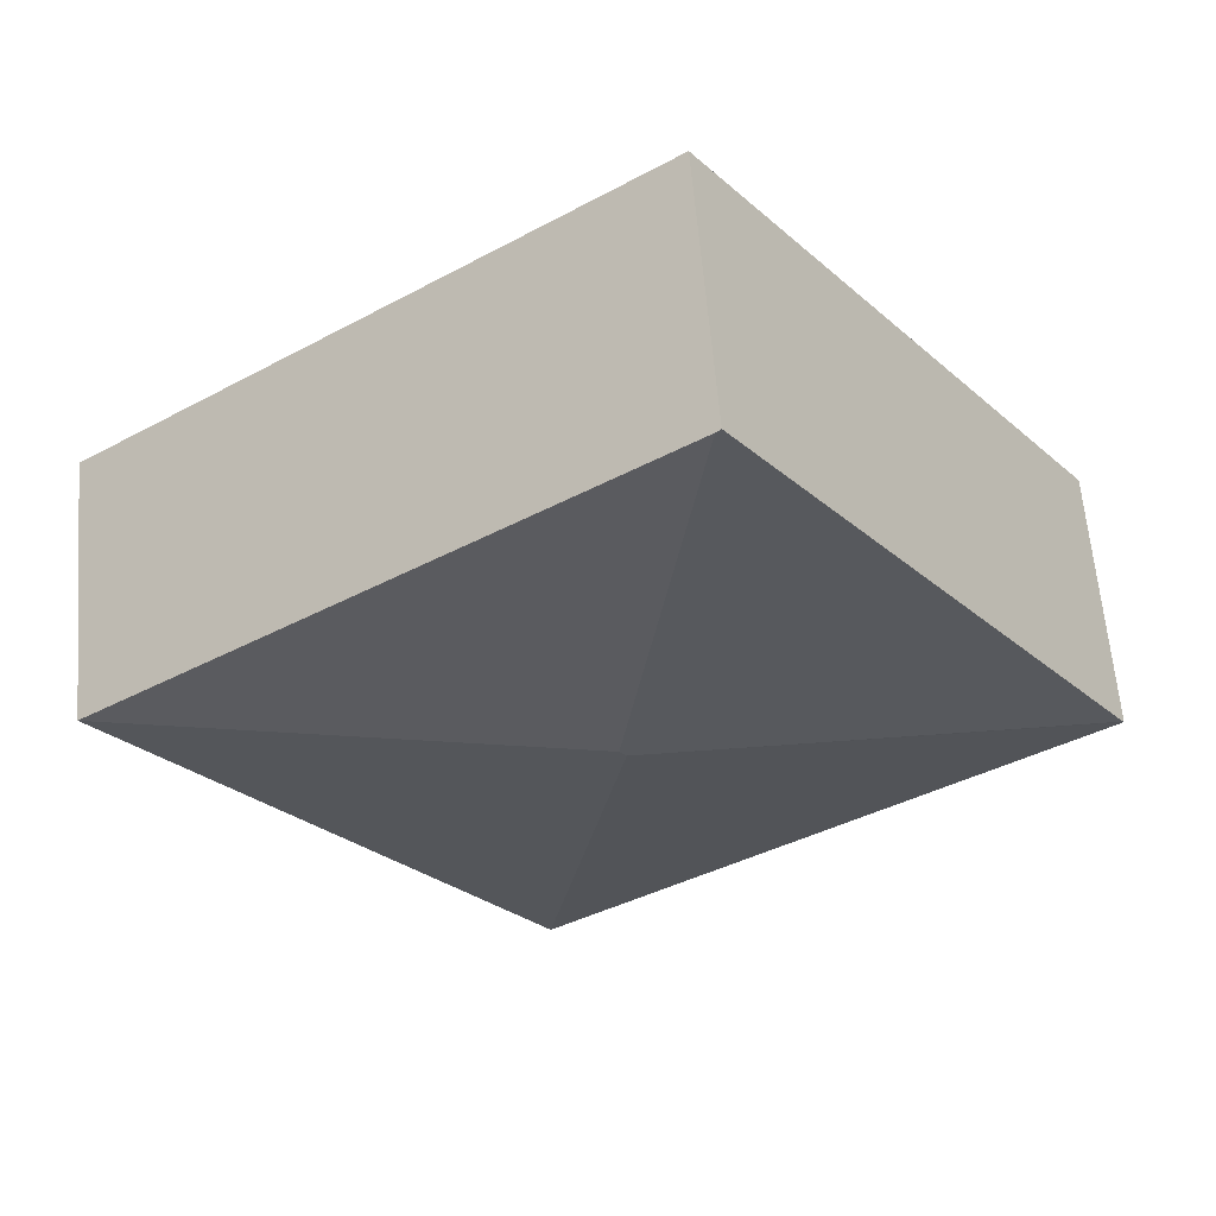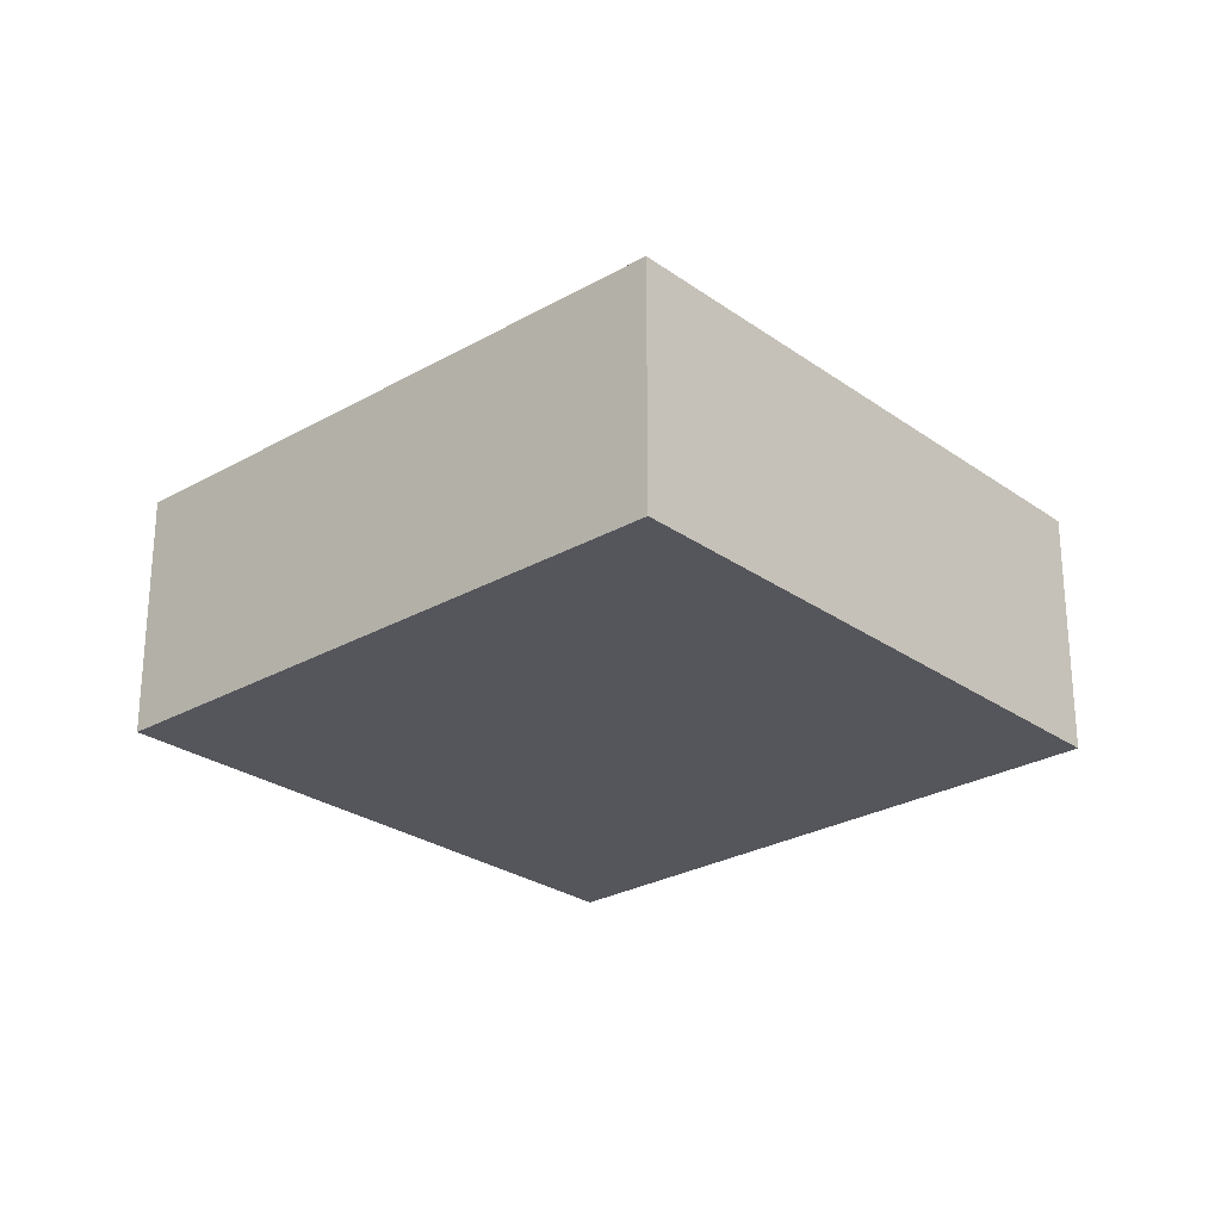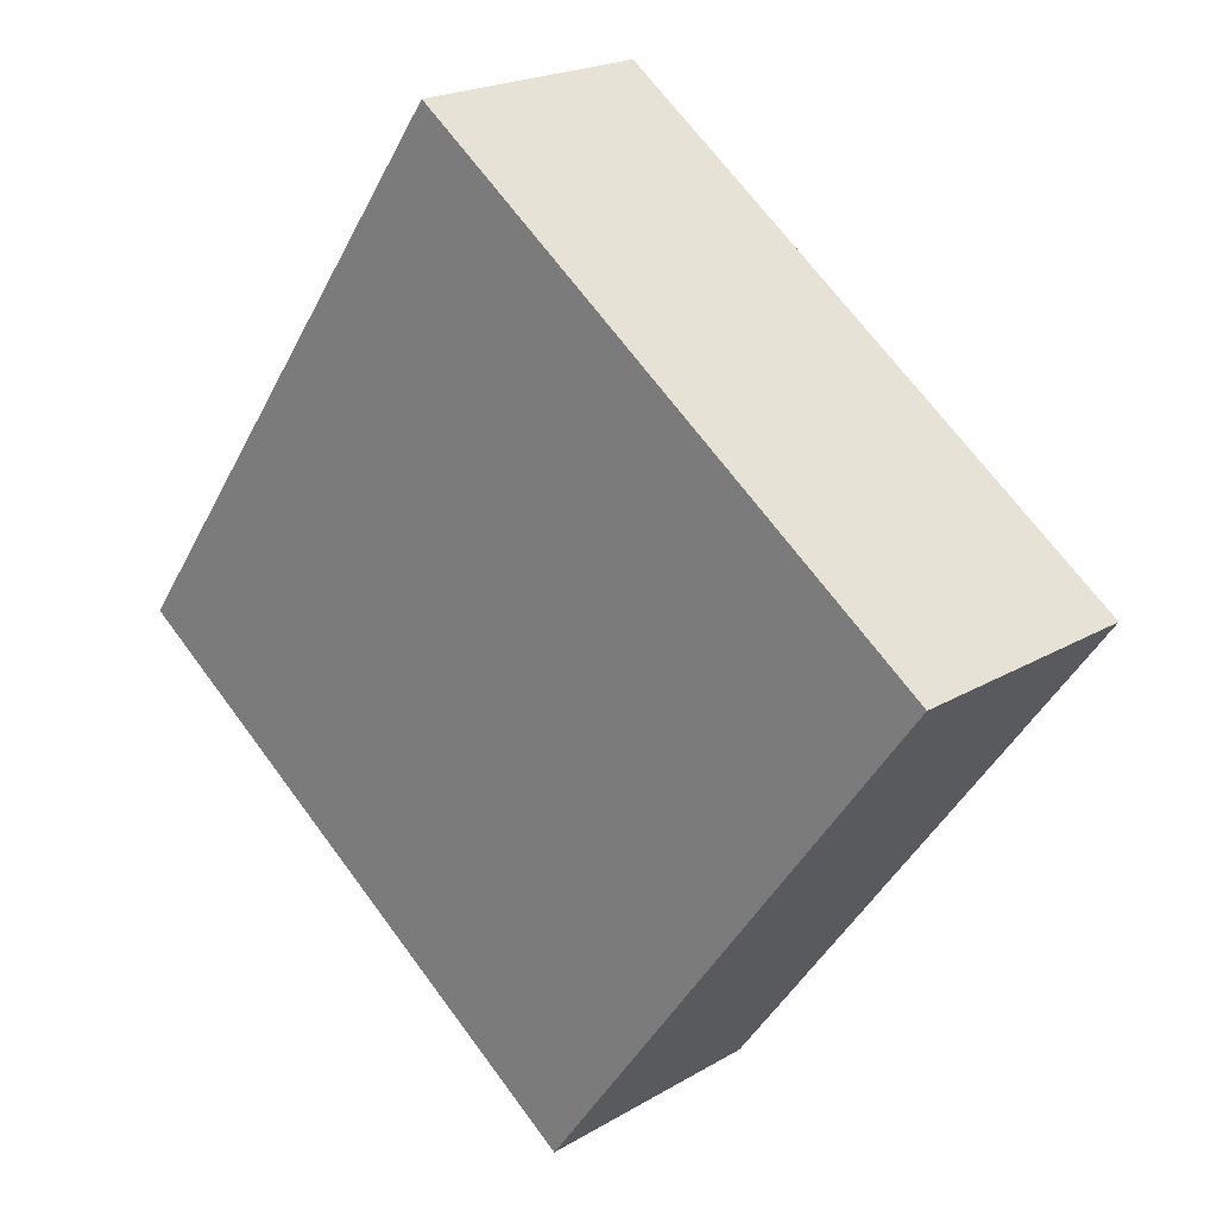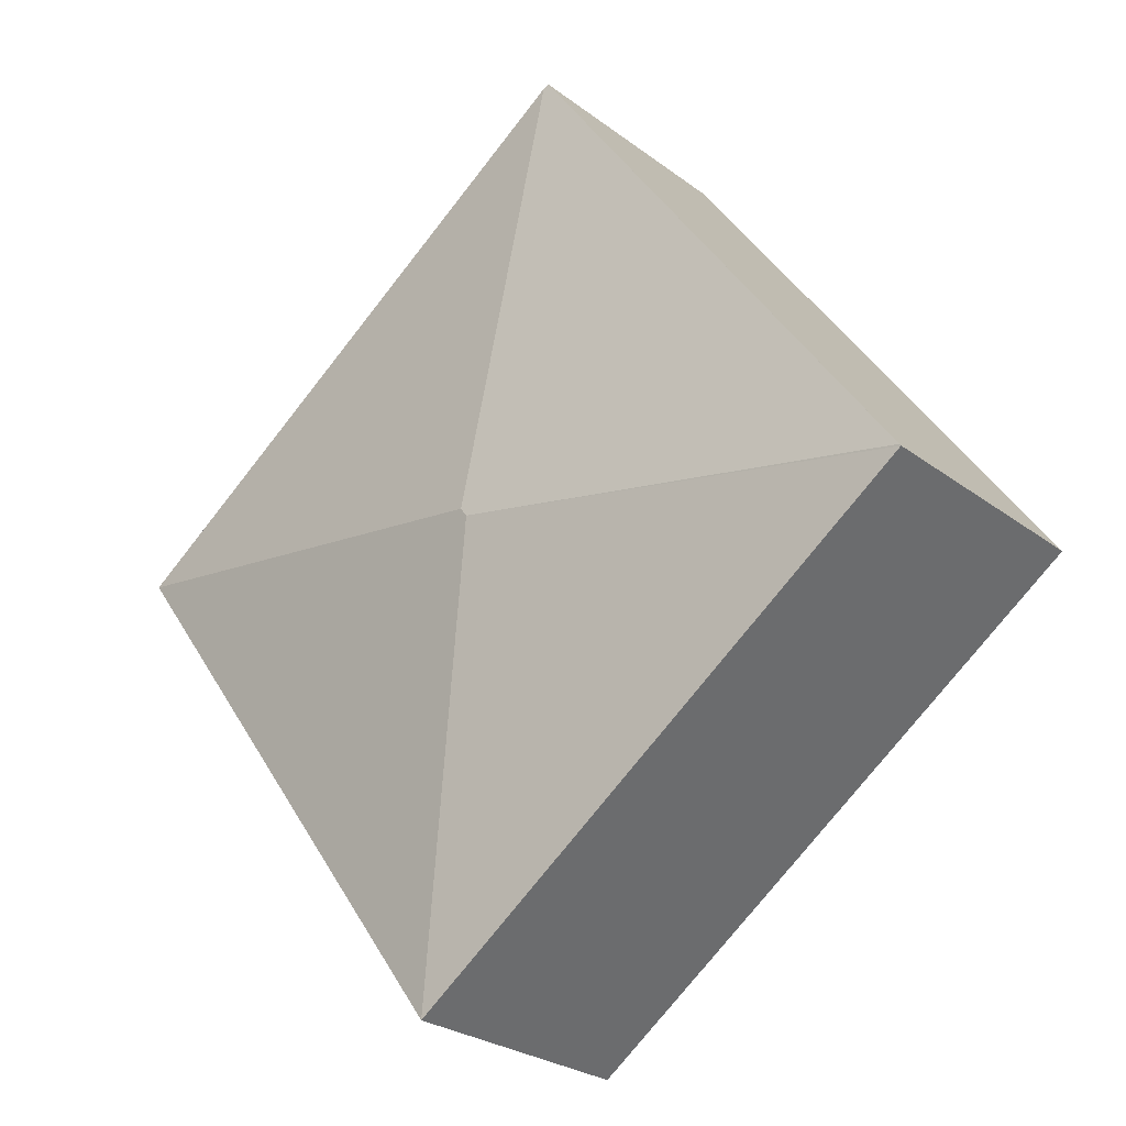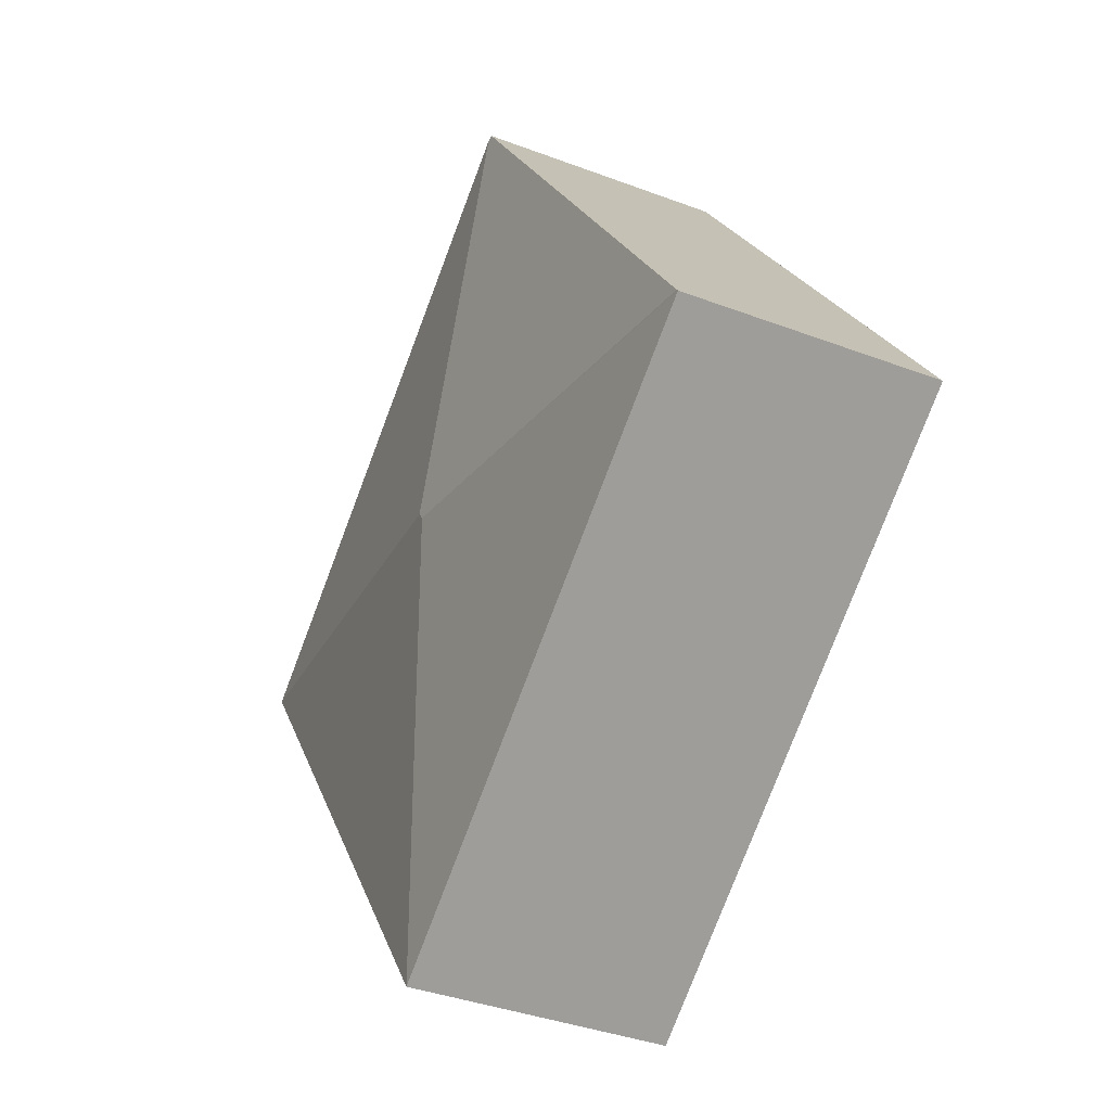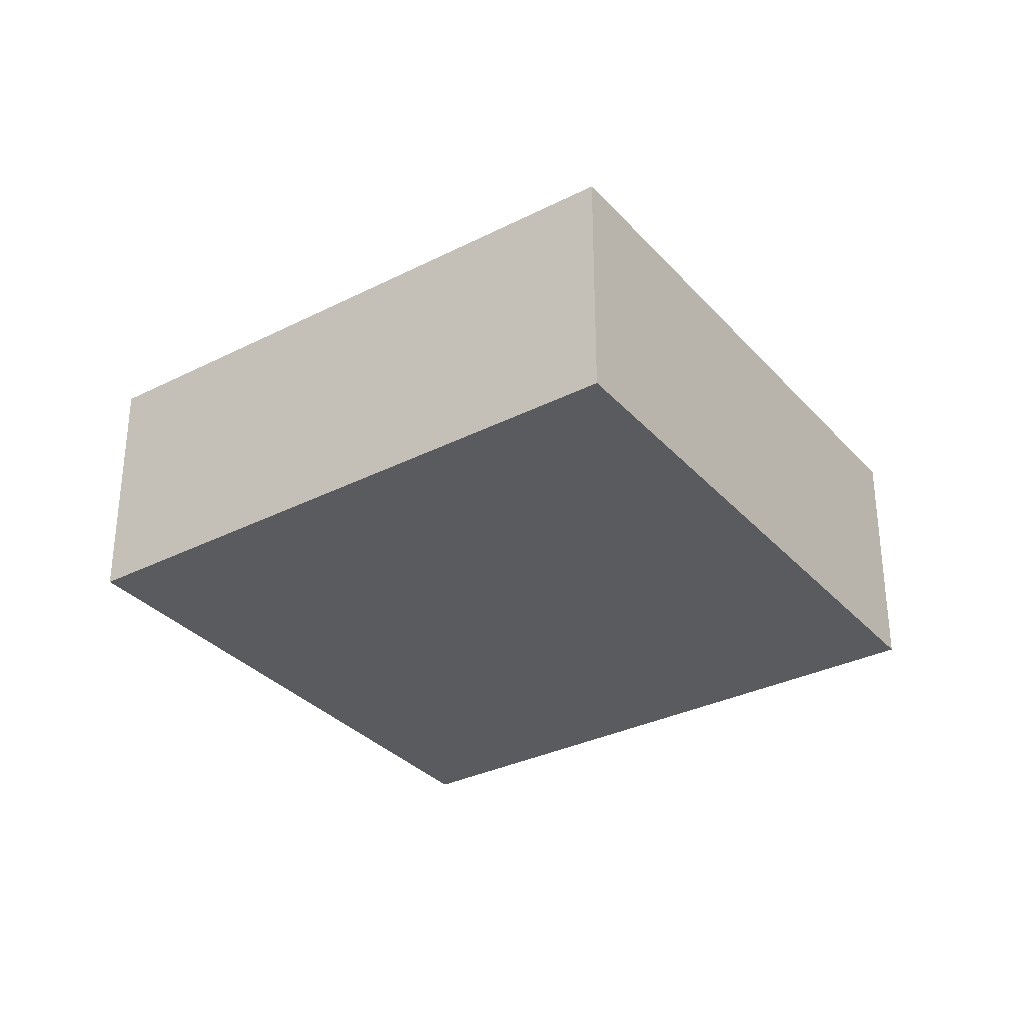
<metadata>
{"format":"obj","ext":"obj","renderer":"f3d","projection":"perspective","resolution":1024,"background":"white","views":[{"elev":61.3,"azim":175.3,"up":"+Z"},{"elev":-26.2,"azim":168.0,"up":"+Y"},{"elev":20.5,"azim":42.9,"up":"+Z"},{"elev":-26.1,"azim":-139.8,"up":"+Z"},{"elev":-37.4,"azim":-116.0,"up":"+Z"},{"elev":-32.5,"azim":-19.4,"up":"+Y"}]}
</metadata>
<code>
v  4.517 2.864 0.726
v  5.232 2.546 -3.836
v  0 2.546 1.559e-16
v  9.125 2.546 1.531
v  4.584 2.864 0.819
v  0.014 2.549 0.02
v  3.869 2.546 5.38
v  3.82 2.54 5.416
v  0 0 0
v  3.82 -3.316e-16 5.416
v  0.014 -1.225e-18 0.02
v  9.125 -9.375e-17 1.531
v  3.869 -3.294e-16 5.38
v  5.232 2.349e-16 -3.836
g defaultobject
f 1 2 3
f 1 4 2
f 4 1 5
f 1 3 6
f 7 6 8
f 6 7 5
f 6 5 1
f 5 7 4
f 3 8 6
f 8 3 9
f 8 9 10
f 10 9 11
f 8 4 7
f 4 8 10
f 4 10 12
f 12 10 13
f 12 2 4
f 2 12 14
f 14 3 2
f 3 14 9
f 11 13 10
f 13 11 12
f 12 11 9
f 12 9 14

</code>
